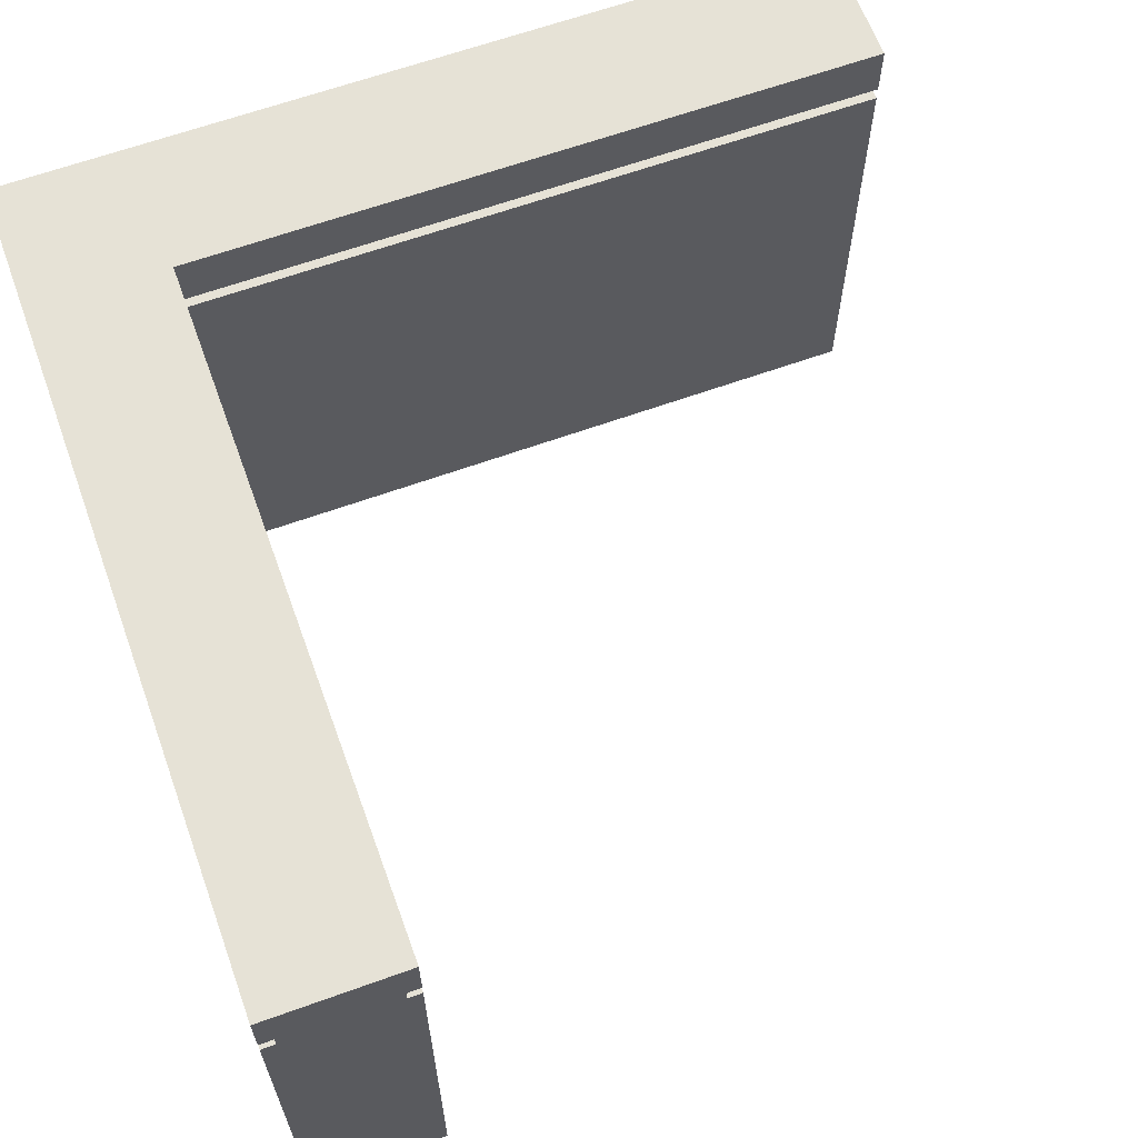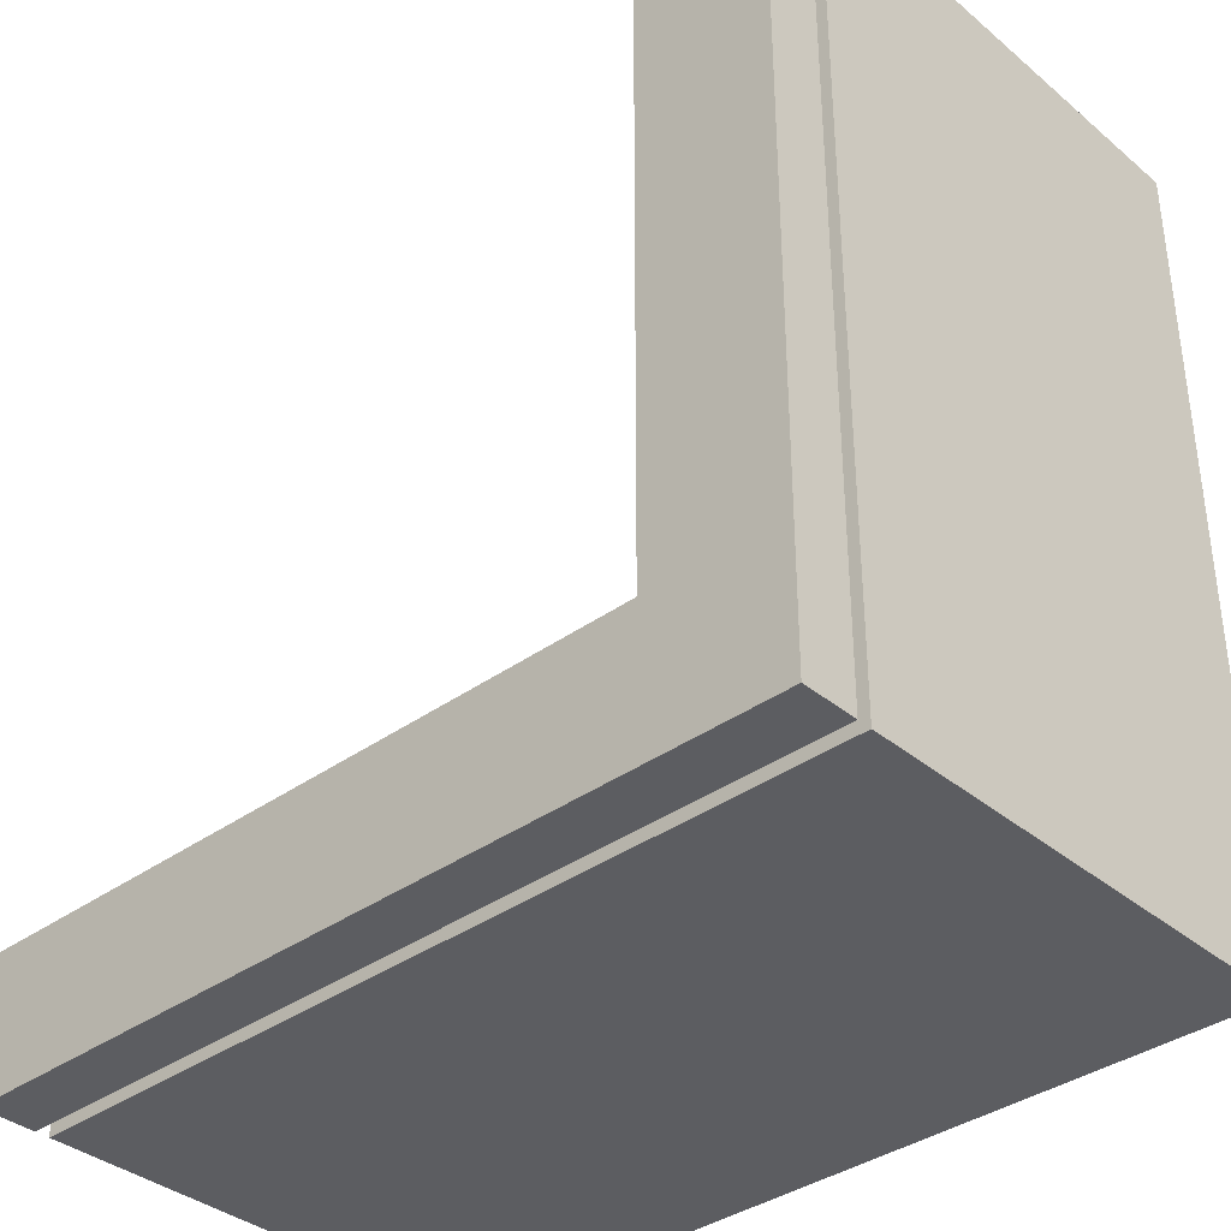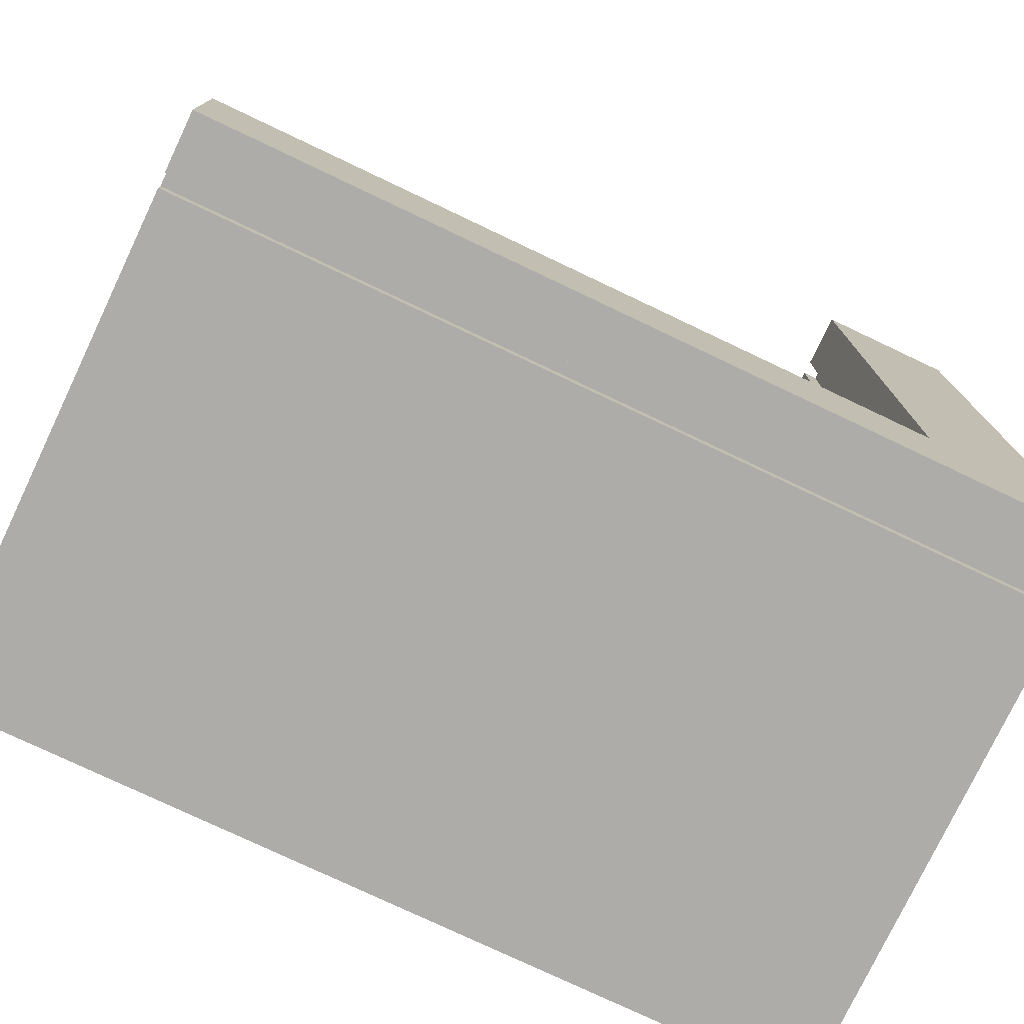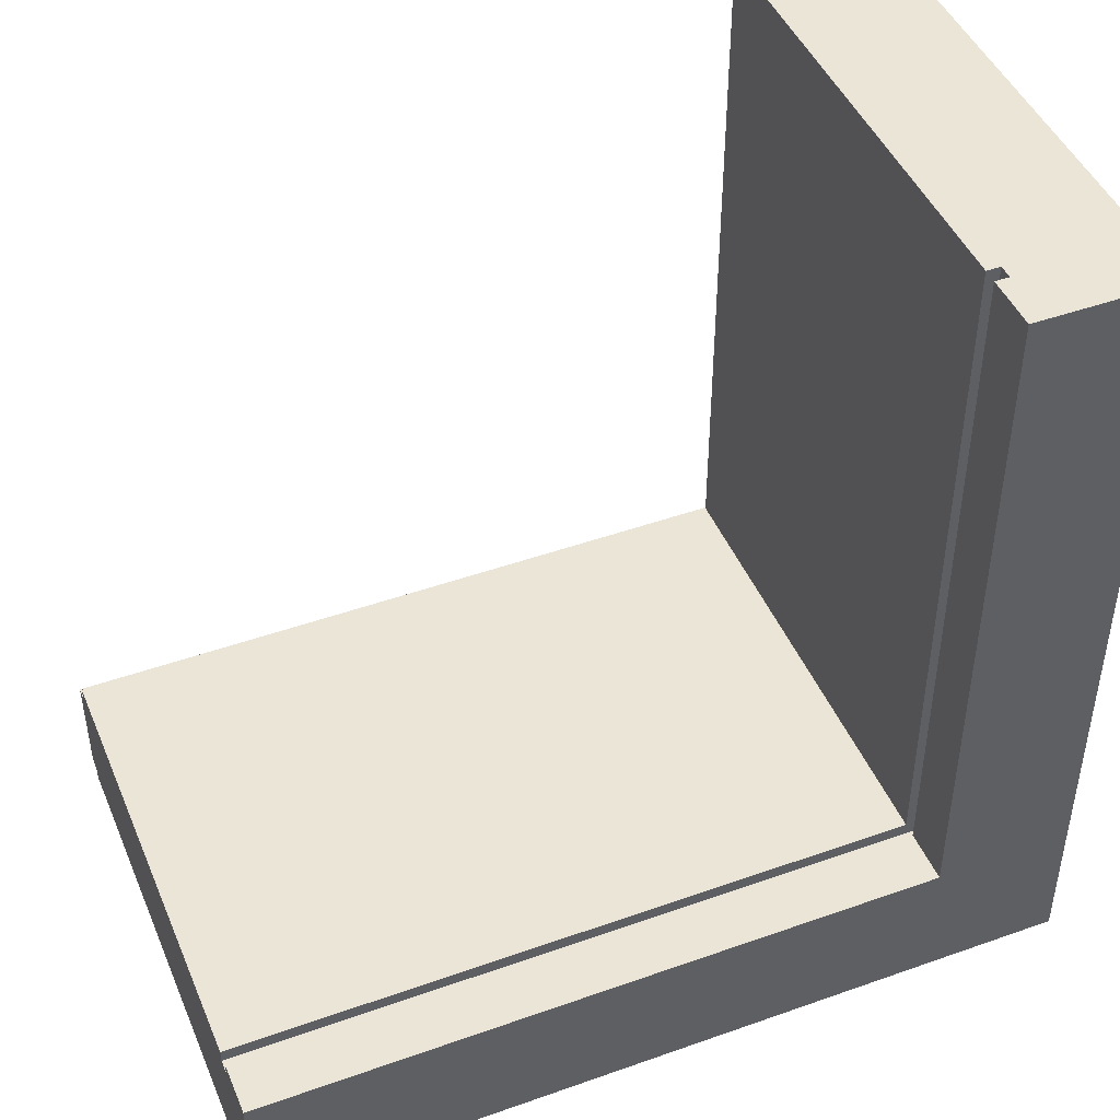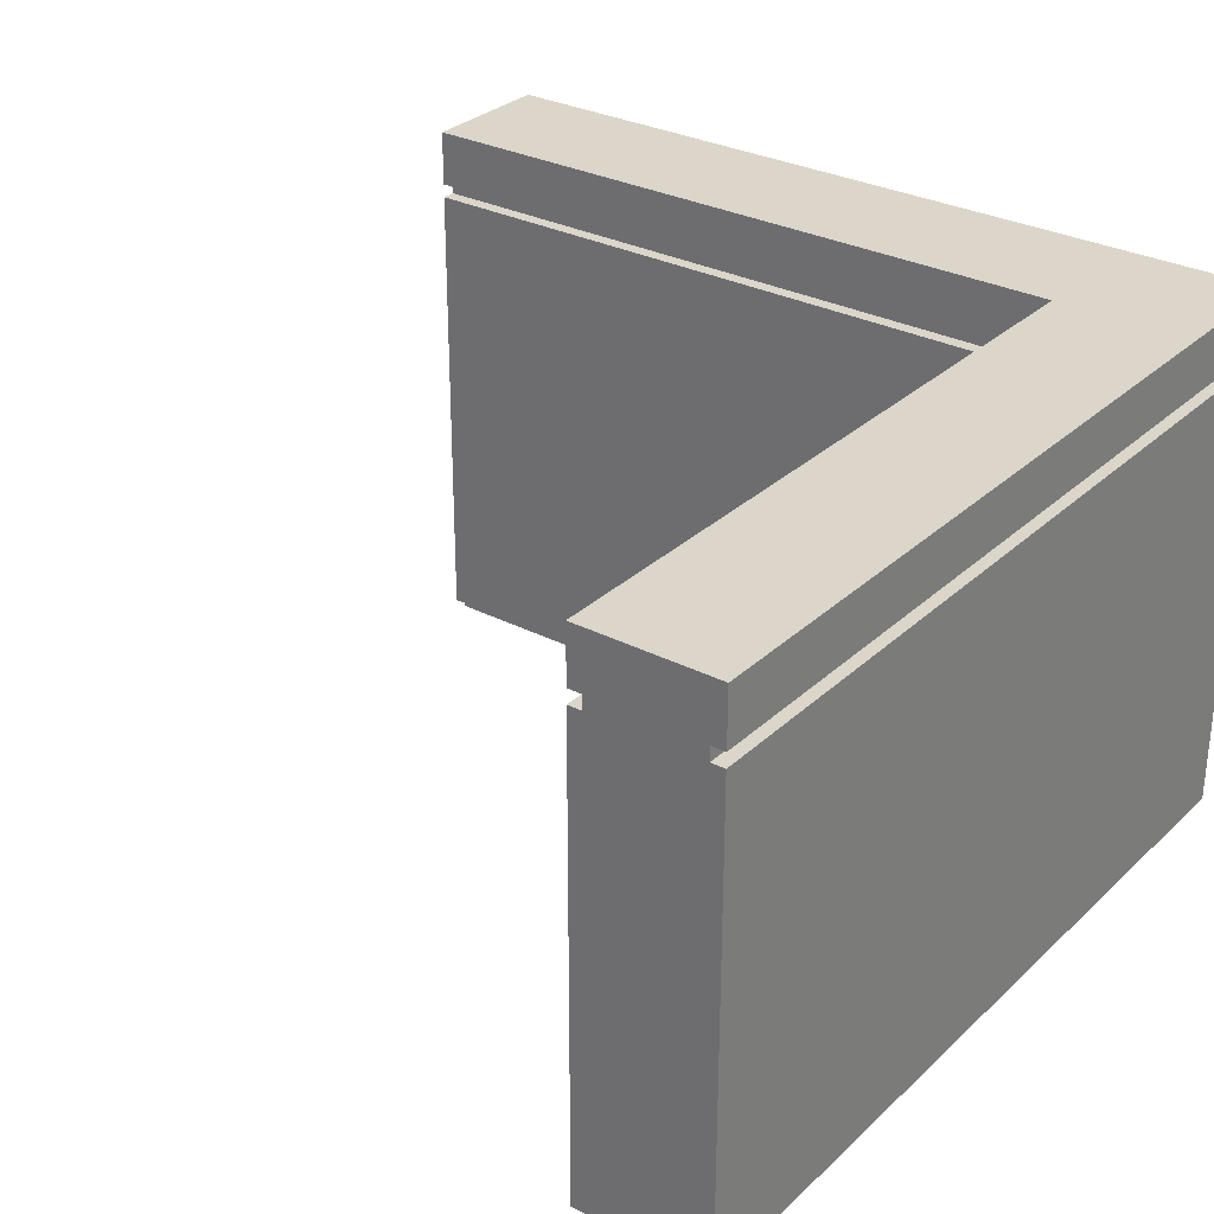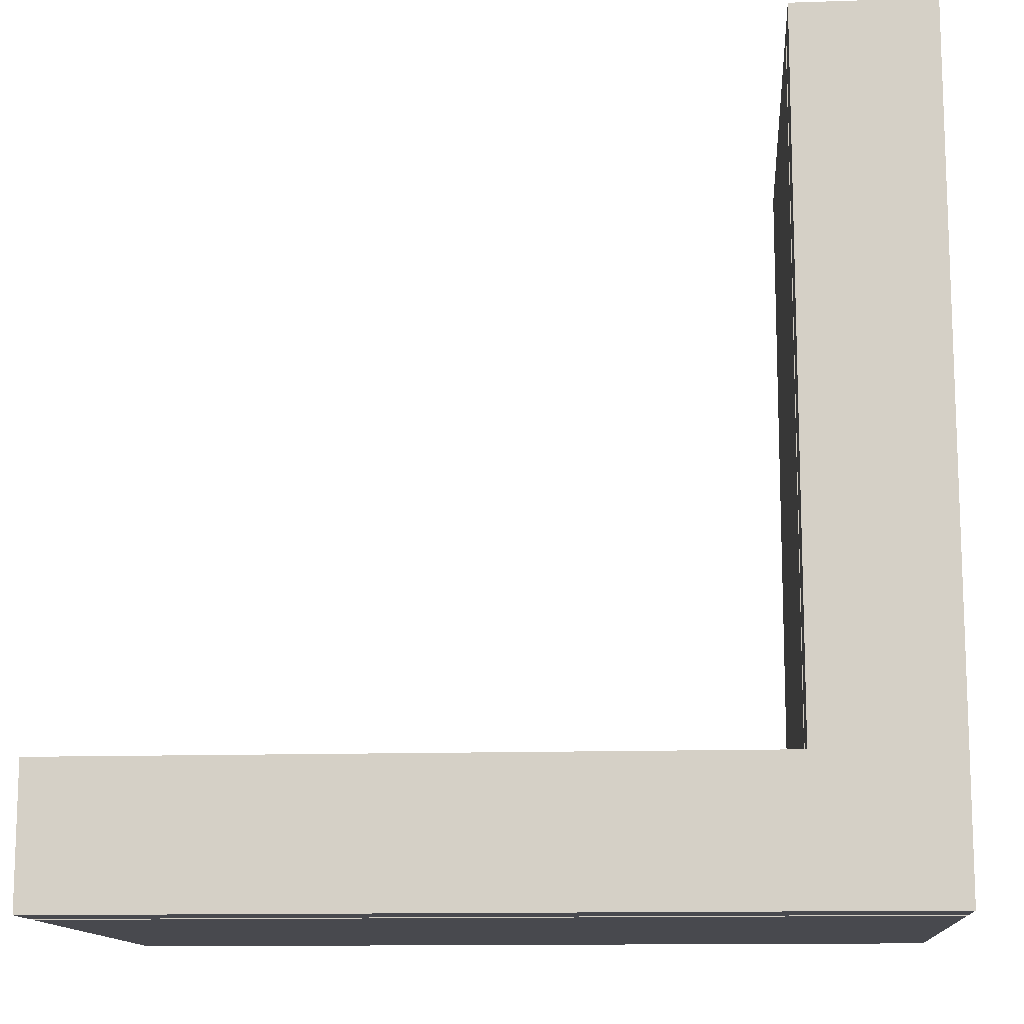
<metadata>
{"format":"obj","ext":"obj","renderer":"f3d","projection":"perspective","resolution":1024,"background":"white","views":[{"elev":63.8,"azim":-20.0,"up":"+Y"},{"elev":-36.8,"azim":-137.1,"up":"+Z"},{"elev":-76.9,"azim":154.6,"up":"+Z"},{"elev":45.7,"azim":157.8,"up":"+Z"},{"elev":30.0,"azim":127.0,"up":"+Y"},{"elev":-12.7,"azim":-175.6,"up":"+Z"}]}
</metadata>
<code>
v -30 1 30
v -30 1 -30
v -30 35 30
v -30 35 -30
v -30 36 30
v -30 36 -30
v -30 40 30
v -30 40 -30
f -6 -7 -8
f -5 -7 -6
f -2 -3 -4
f -1 -3 -2
v -29 0 30
v -29 0 -29
v -29 1 30
v -29 1 -29
v -29 35 30
v -29 35 -29
v -29 36 30
v -29 36 -29
f -6 -7 -8
f -5 -7 -6
f -2 -3 -4
f -1 -3 -2
v -21 0 30
v -21 0 -21
v -21 1 30
v -21 1 -20
v -21 1 -21
v -21 35 30
v -21 35 -21
v -21 36 30
v -21 36 -20
v -21 36 -21
f -10 -9 -8
f -8 -9 -7
f -7 -9 -6
f -5 -4 -3
f -3 -4 -2
f -2 -4 -1
v -20 1 30
v -20 1 -20
v -20 35 30
v -20 35 -20
v -20 36 30
v -20 36 -20
v -20 40 30
v -20 40 -20
f -8 -7 -6
f -6 -7 -5
f -4 -3 -2
f -2 -3 -1
v 30 0 -21
v 30 0 -29
v 30 1 -20
v 30 1 -21
v 30 1 -29
v 30 1 -30
v 30 35 -20
v 30 35 -21
v 30 35 -29
v 30 35 -30
v 30 36 -20
v 30 36 -21
v 30 36 -29
v 30 36 -30
v 30 40 -20
v 30 40 -21
v 30 40 -29
v 30 40 -30
f -18 -17 -15
f -15 -17 -14
f -16 -15 -12
f -15 -14 -11
f -12 -15 -11
f -14 -13 -10
f -11 -14 -10
f -10 -13 -9
f -11 -10 -7
f -7 -10 -6
f -8 -7 -4
f -7 -6 -3
f -4 -7 -3
f -6 -5 -2
f -3 -6 -2
f -2 -5 -1
v -30 1 30
v -30 35 30
v -30 36 30
v -30 40 30
v -29 0 30
v -29 1 30
v -29 35 30
v -29 36 30
v -29 40 30
v -21 0 30
v -21 1 30
v -21 35 30
v -21 36 30
v -21 40 30
v -20 1 30
v -20 35 30
v -20 36 30
v -20 40 30
f -13 -17 -18
f -12 -17 -13
f -11 -15 -16
f -10 -15 -11
f -9 -12 -13
f -9 -13 -14
f -9 -10 -11
f -9 -11 -12
f -8 -10 -9
f -7 -10 -8
f -6 -10 -7
f -5 -10 -6
f -4 -7 -8
f -3 -7 -4
f -2 -5 -6
f -1 -5 -2
v -20 1 -20
v -20 35 -20
v -20 36 -20
v -20 40 -20
v 30 1 -20
v 30 35 -20
v 30 36 -20
v 30 40 -20
f -4 -7 -8
f -3 -7 -4
f -2 -5 -6
f -1 -5 -2
v -21 0 -21
v -21 1 -21
v -21 35 -21
v -21 36 -21
v -20 1 -21
v -20 36 -21
v 30 0 -21
v 30 1 -21
v 30 35 -21
v 30 36 -21
f -6 -9 -10
f -5 -7 -8
f -4 -6 -10
f -3 -6 -4
f -2 -5 -8
f -1 -5 -2
v -29 0 -29
v -29 1 -29
v -29 35 -29
v -29 36 -29
v 30 0 -29
v 30 1 -29
v 30 35 -29
v 30 36 -29
f -8 -7 -4
f -4 -7 -3
f -6 -5 -2
f -2 -5 -1
v -30 1 -30
v -30 35 -30
v -30 36 -30
v -30 40 -30
v 30 1 -30
v 30 35 -30
v 30 36 -30
v 30 40 -30
f -8 -7 -4
f -4 -7 -3
f -6 -5 -2
f -2 -5 -1
v -29 0 30
v -21 0 30
v -21 0 -21
v 30 0 -21
v -29 0 -29
v 30 0 -29
f -4 -5 -6
f -2 -4 -6
f -2 -3 -4
f -1 -3 -2
v -30 1 30
v -29 1 30
v -21 1 30
v -20 1 30
v -21 1 -20
v -20 1 -20
v 30 1 -20
v -21 1 -21
v -20 1 -21
v 30 1 -21
v -29 1 -29
v 30 1 -29
v -30 1 -30
v 30 1 -30
f -10 -11 -12
f -9 -11 -10
f -7 -9 -10
f -6 -8 -9
f -6 -9 -7
f -5 -8 -6
f -4 -13 -14
f -2 -4 -14
f -2 -3 -4
f -1 -3 -2
v -30 36 30
v -29 36 30
v -21 36 30
v -20 36 30
v -21 36 -20
v -20 36 -20
v 30 36 -20
v -21 36 -21
v -20 36 -21
v 30 36 -21
v -29 36 -29
v 30 36 -29
v -30 36 -30
v 30 36 -30
f -10 -11 -12
f -9 -11 -10
f -7 -9 -10
f -6 -8 -9
f -6 -9 -7
f -5 -8 -6
f -4 -13 -14
f -2 -4 -14
f -2 -3 -4
f -1 -3 -2
v -30 35 30
v -29 35 30
v -21 35 30
v -20 35 30
v -20 35 -20
v 30 35 -20
v -21 35 -21
v 30 35 -21
v -29 35 -29
v 30 35 -29
v -30 35 -30
v 30 35 -30
f -10 -9 -8
f -10 -8 -6
f -8 -7 -6
f -6 -7 -5
f -12 -11 -4
f -12 -4 -2
f -4 -3 -2
f -2 -3 -1
v -30 40 30
v -29 40 30
v -21 40 30
v -20 40 30
v -21 40 -20
v -20 40 -20
v 30 40 -20
v -20 40 -21
v 30 40 -21
v -29 40 -29
v 30 40 -29
v -30 40 -30
v 30 40 -30
f -12 -11 -9
f -11 -10 -9
f -9 -10 -8
f -9 -8 -6
f -8 -7 -6
f -6 -7 -5
f -13 -12 -4
f -12 -9 -4
f -6 -5 -4
f -9 -6 -4
f -4 -5 -3
f -13 -4 -2
f -4 -3 -2
f -2 -3 -1

</code>
